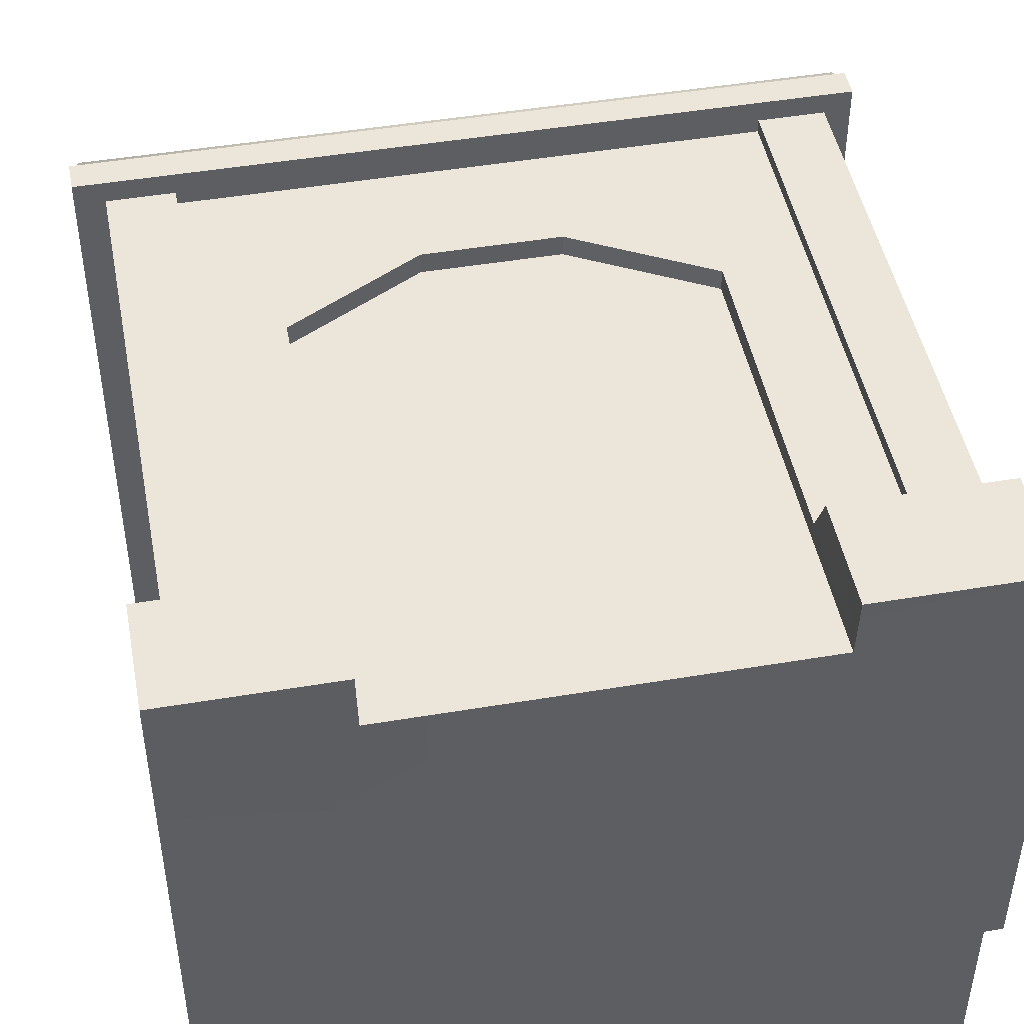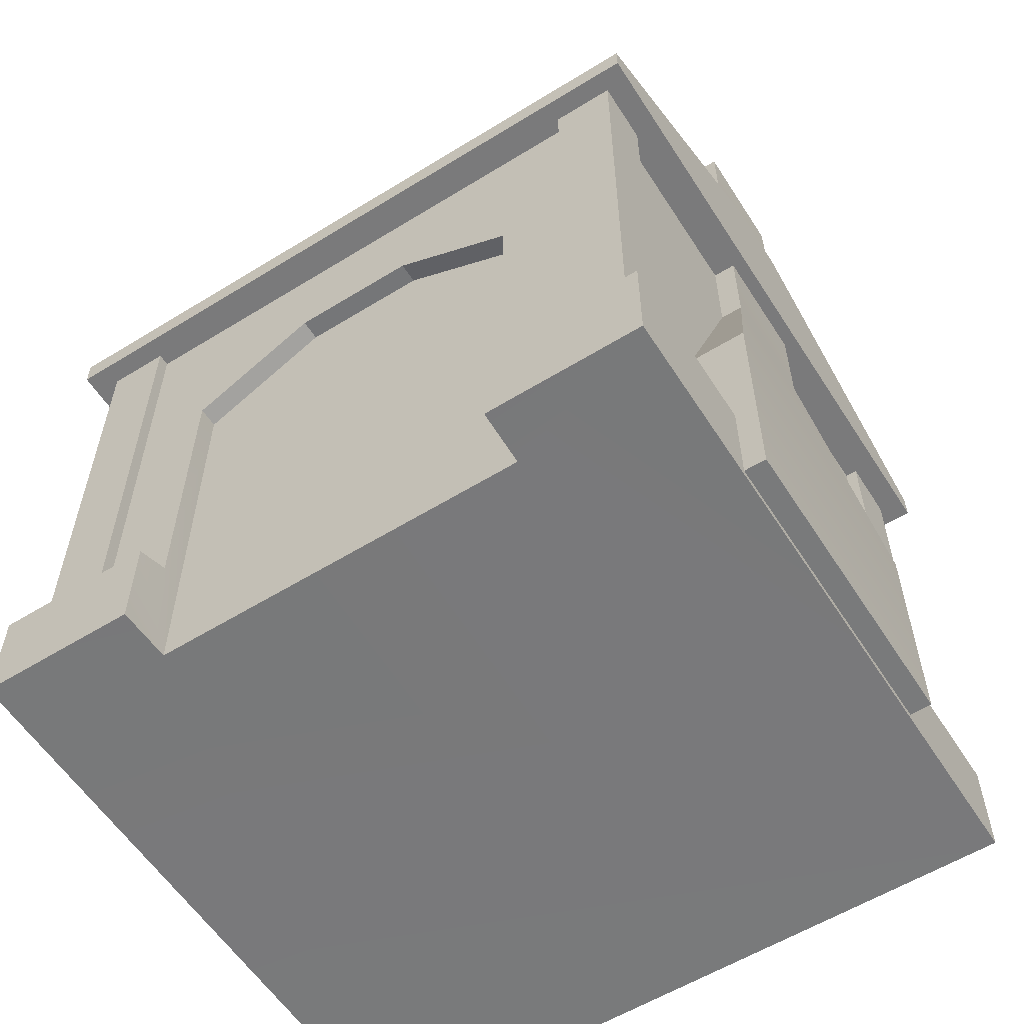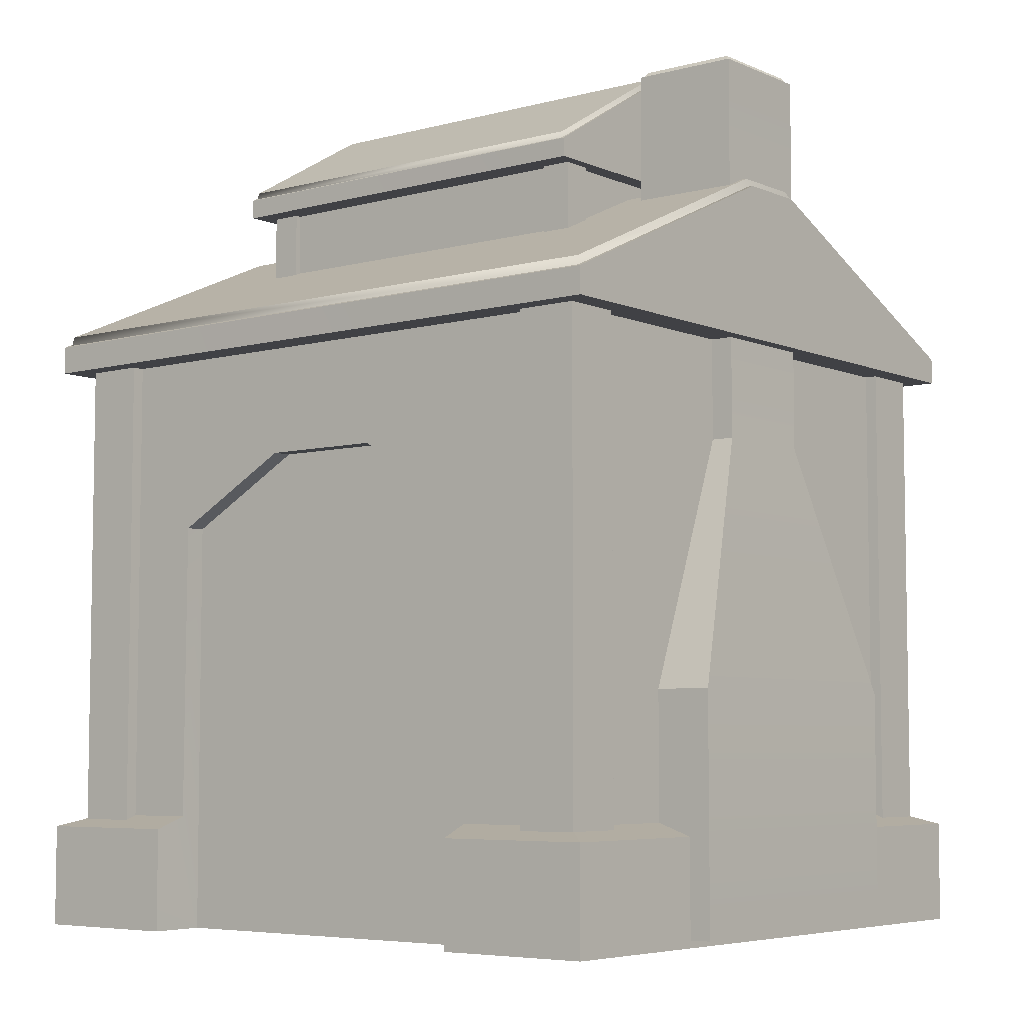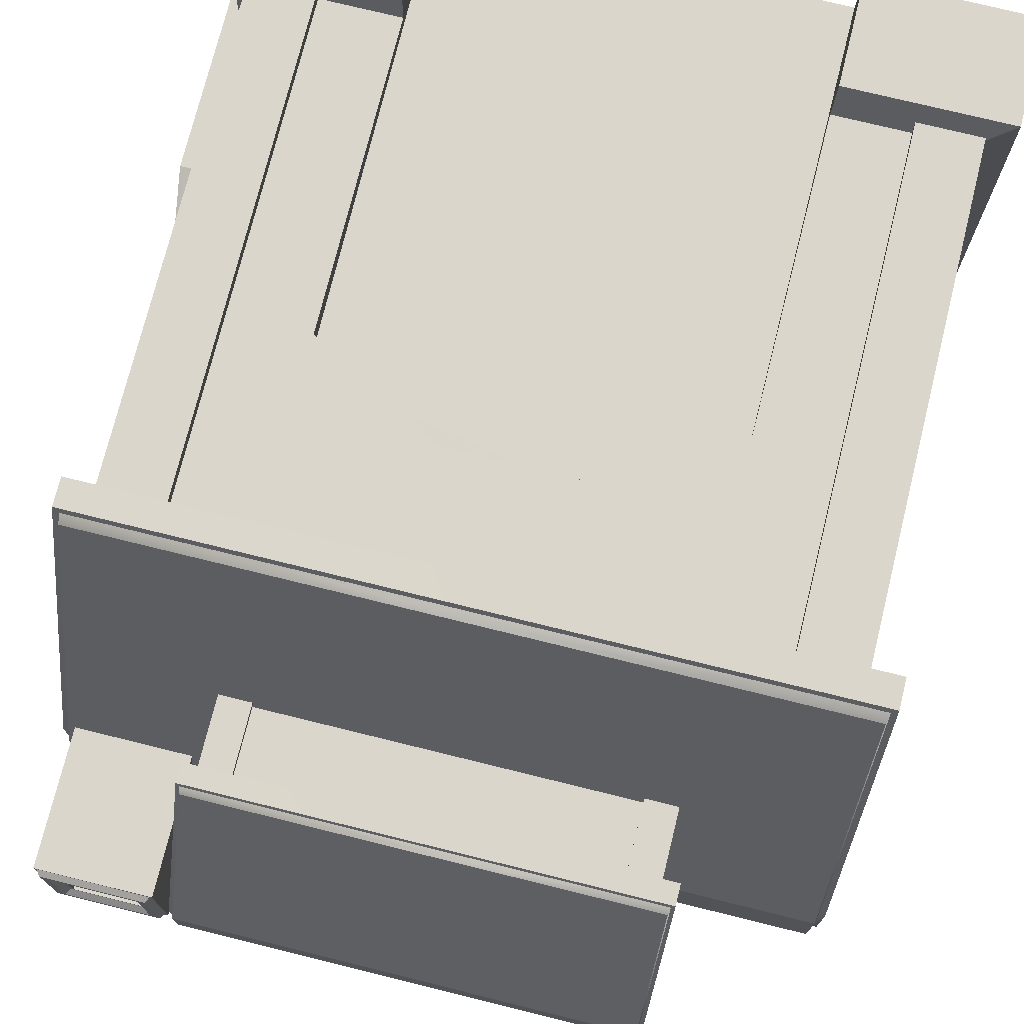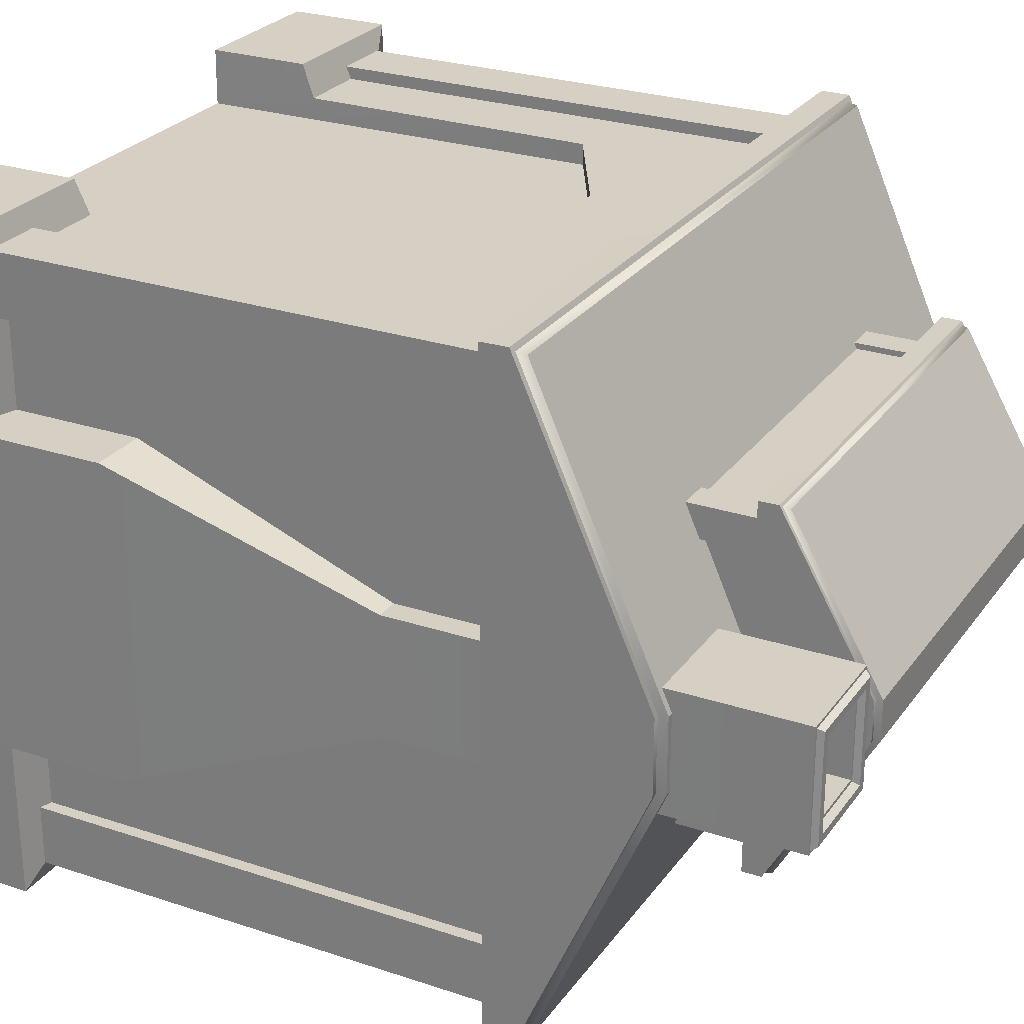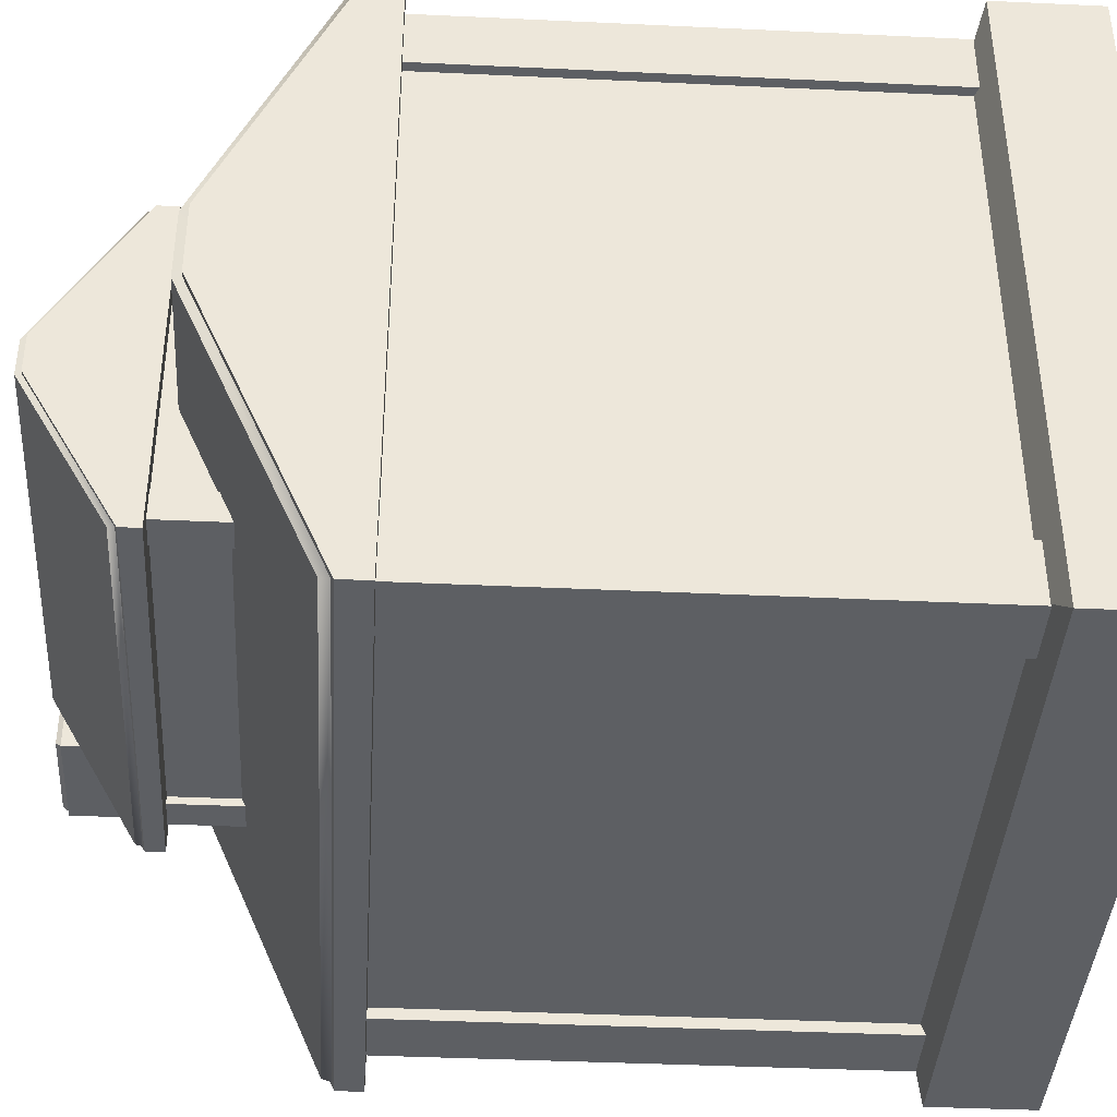
<metadata>
{"format":"obj","ext":"obj","renderer":"f3d","projection":"perspective","resolution":1024,"background":"white","views":[{"elev":47.0,"azim":-10.8,"up":"+Z"},{"elev":-58.0,"azim":32.5,"up":"+Y"},{"elev":-5.8,"azim":38.5,"up":"+Y"},{"elev":74.1,"azim":-166.1,"up":"+Z"},{"elev":26.4,"azim":117.7,"up":"+Z"},{"elev":-40.0,"azim":-93.3,"up":"+Z"}]}
</metadata>
<code>
o WinterCastle_v2_Cube.030
v -2.946 0.008187 2.806
v -2.946 0.008187 -2.794
v 2.982 0.008187 2.806
v 2.982 0.008187 -2.794
v -2.946 0.888 2.806
v -2.964 5.042 2.806
v -2.964 5.042 -2.794
v -2.946 0.888 -2.794
v 2.998 5.057 -2.797
v 2.982 0.888 -2.794
v 2.998 5.057 2.803
v 2.982 0.888 2.806
v -2.65 0.9925 2.526
v -2.65 5.365 2.526
v -2.65 5.365 -2.514
v -2.65 0.9925 -2.514
v 2.686 5.365 -2.514
v 2.686 0.9925 -2.514
v 2.686 5.365 2.526
v 2.686 0.9925 2.526
v -1.612 0.008187 2.806
v 1.648 0.008187 2.806
v -1.612 0.888 2.806
v 1.648 0.888 2.806
v -1.6 0.9925 2.526
v 1.619 0.9925 2.526
v -1.599 0.01277 2.335
v 1.635 0.01277 2.335
v 1.619 3.543 2.526
v 0.5516 4.136 2.526
v -0.5155 4.136 2.526
v -1.583 3.543 2.526
v 1.619 3.547 2.35
v -1.583 3.547 2.35
v -0.5155 4.14 2.35
v 0.5516 4.14 2.35
v 2.949 5.302 -2.75
v -2.915 5.302 -2.75
v -2.915 5.302 2.763
v 2.949 5.302 2.763
v 2.998 6.377 -0.2838
v -2.964 6.377 -0.2838
v -2.964 6.377 0.3394
v 2.949 6.377 0.3394
v 1.353 0.07032 1.344
v 1.353 2.07 1.344
v 1.353 0.07032 -1.31
v 1.353 2.07 -1.31
v 3.167 0.07032 1.344
v 3.167 2.07 1.344
v 3.167 0.07032 -1.31
v 3.167 2.07 -1.31
v 1.956 4.196 0.515
v 1.956 4.196 -0.4806
v 2.88 4.196 -0.4806
v 2.88 4.196 0.515
v 2.111 7.474 0.3592
v 2.111 7.474 -0.3248
v 2.726 7.474 -0.3248
v 2.726 7.474 0.3592
v 1.979 7.474 0.4934
v 1.979 7.474 -0.459
v 2.857 7.474 -0.459
v 2.857 7.474 0.4934
v 2.138 7.178 0.3337
v 2.138 7.178 -0.2992
v 2.699 7.178 -0.2992
v 2.699 7.178 0.3337
v 2.998 5.283 -2.793
v -2.964 5.283 -2.793
v -2.964 5.283 2.807
v 2.998 5.283 2.807
v -2.915 6.377 -0.2838
v -2.915 6.377 0.3394
v 2.998 6.377 0.3394
v 2.949 6.377 -0.2838
v 2.933 6.45 -0.2821
v -2.898 6.45 -0.2821
v -2.898 6.45 0.3376
v 2.933 6.45 0.3376
v 2.933 5.381 -2.734
v -2.898 5.381 -2.734
v -2.898 5.382 2.748
v 2.933 5.382 2.748
v -1.827 6.576 1.51
v -1.827 6.576 -1.489
v 1.858 6.586 -1.491
v 1.858 6.586 1.509
v 1.828 6.757 -1.466
v -1.796 6.757 -1.466
v -1.796 6.757 1.488
v 1.828 6.757 1.488
v 1.858 7.506 -0.1447
v -1.827 7.506 -0.1447
v -1.827 7.506 0.1891
v 1.828 7.506 0.1891
v 1.858 6.744 -1.489
v -1.827 6.744 -1.489
v -1.827 6.744 1.511
v 1.858 6.744 1.511
v -1.796 7.506 -0.1447
v -1.796 7.506 0.1891
v 1.858 7.506 0.1891
v 1.828 7.506 -0.1447
v 1.818 7.557 -0.1438
v -1.786 7.557 -0.1438
v -1.786 7.557 0.1881
v 1.818 7.557 0.1881
v 1.818 6.812 -1.457
v -1.786 6.812 -1.457
v -1.786 6.813 1.479
v 1.818 6.813 1.479
v 1.697 4.657 1.279
v 1.697 6.657 1.279
v -1.659 4.657 1.279
v -1.659 6.657 1.279
v 1.697 4.657 -1.239
v 1.697 6.657 -1.239
v -1.659 4.657 -1.239
v -1.659 6.657 -1.239
v 1.956 7.474 0.515
v 1.956 7.474 -0.4806
v 2.88 7.474 -0.4806
v 2.88 7.474 0.515
v 2.138 7.474 0.3337
v 2.138 7.474 -0.2992
v 2.699 7.474 -0.2992
v 2.699 7.474 0.3337
v 2.006 7.52 0.4644
v 2.074 7.52 0.4002
v 2.074 7.52 -0.3657
v 2.006 7.52 -0.43
v 2.762 7.52 -0.3657
v 2.831 7.52 -0.43
v 2.762 7.52 0.4002
v 2.831 7.52 0.4644
v -2.732 0.8272 2.631
v -2.732 5.287 2.631
v -2.732 0.8272 2.111
v -2.732 5.287 2.111
v -2.211 0.8272 2.631
v -2.211 5.287 2.631
v -2.211 0.8272 2.111
v -2.211 5.287 2.111
v 2.268 0.8272 2.631
v 2.268 5.287 2.631
v 2.268 0.8272 2.111
v 2.268 5.287 2.111
v 2.789 0.8272 2.631
v 2.789 5.287 2.631
v 2.789 0.8272 2.111
v 2.789 5.287 2.111
v -2.732 0.8272 -2.088
v -2.732 5.287 -2.088
v -2.732 0.8272 -2.608
v -2.732 5.287 -2.608
v -2.211 0.8272 -2.088
v -2.211 5.287 -2.088
v -2.211 0.8272 -2.608
v -2.211 5.287 -2.608
v 2.268 0.8272 -2.088
v 2.268 5.287 -2.088
v 2.268 0.8272 -2.608
v 2.268 5.287 -2.608
v 2.789 0.8272 -2.088
v 2.789 5.287 -2.088
v 2.789 0.8272 -2.608
v 2.789 5.287 -2.608
v -1.698 4.628 1.328
v -1.698 6.868 1.328
v -1.698 4.628 1.066
v -1.698 6.868 1.066
v -1.437 4.628 1.328
v -1.437 6.868 1.328
v -1.437 4.628 1.066
v -1.437 6.868 1.066
v 1.504 4.628 1.328
v 1.504 6.868 1.328
v 1.504 4.628 1.066
v 1.504 6.868 1.066
v 1.765 4.628 1.328
v 1.765 6.868 1.328
v 1.765 4.628 1.066
v 1.765 6.868 1.066
v -1.698 4.628 -1.043
v -1.698 6.868 -1.043
v -1.698 4.628 -1.304
v -1.698 6.868 -1.304
v -1.437 4.628 -1.043
v -1.437 6.868 -1.043
v -1.437 4.628 -1.304
v -1.437 6.868 -1.304
v 1.504 4.628 -1.043
v 1.504 6.868 -1.043
v 1.504 4.628 -1.304
v 1.504 6.868 -1.304
v 1.765 4.628 -1.043
v 1.765 6.868 -1.043
v 1.765 4.628 -1.304
v 1.765 6.868 -1.304
f 14 16 13
f 5 21 23
f 24 20 26
f 12 4 10
f 4 8 10
f 17 16 15
f 5 16 8
f 23 13 5
f 10 16 18
f 24 3 12
f 12 18 20
f 19 18 17
f 8 1 5
f 76 77 80
f 19 14 31
f 30 35 36
f 133 134 132
f 4 28 27
f 39 71 72
f 41 75 11
f 26 28 24
f 31 34 35
f 27 28 33
f 30 33 29
f 37 69 70
f 89 97 98
f 11 71 6
f 40 83 39
f 63 123 62
f 94 98 86
f 9 70 69
f 46 47 45
f 48 51 47
f 55 124 56
f 50 45 49
f 51 45 47
f 46 54 48
f 56 121 53
f 50 53 46
f 52 54 55
f 128 65 125
f 54 123 55
f 27 34 25
f 53 122 54
f 62 134 63
f 64 129 61
f 59 131 58
f 57 135 60
f 66 68 67
f 126 67 127
f 127 68 128
f 125 66 126
f 73 43 74
f 44 41 76
f 77 82 78
f 79 84 80
f 80 78 79
f 101 102 107
f 38 81 37
f 73 74 79
f 7 6 42
f 88 99 85
f 91 112 111
f 61 122 121
f 87 98 97
f 92 91 99
f 93 103 88
f 101 95 102
f 96 93 104
f 106 109 110
f 108 111 112
f 108 106 107
f 104 105 108
f 90 109 89
f 114 115 113
f 116 119 115
f 120 117 119
f 118 113 117
f 11 7 9
f 116 118 120
f 57 60 125
f 58 127 59
f 135 129 136
f 60 133 59
f 58 130 57
f 63 136 64
f 61 132 62
f 86 88 85
f 138 139 137
f 140 143 139
f 144 141 143
f 142 137 141
f 146 147 145
f 148 151 147
f 152 149 151
f 150 145 149
f 154 155 153
f 156 159 155
f 160 157 159
f 158 153 157
f 162 163 161
f 164 167 163
f 168 165 167
f 166 161 165
f 170 171 169
f 172 175 171
f 176 173 175
f 174 169 173
f 178 179 177
f 180 183 179
f 184 181 183
f 182 177 181
f 186 187 185
f 188 191 187
f 192 189 191
f 190 185 189
f 194 195 193
f 196 199 195
f 200 197 199
f 198 193 197
f 14 15 16
f 5 1 21
f 24 12 20
f 12 3 4
f 4 2 8
f 17 18 16
f 5 13 16
f 23 25 13
f 10 8 16
f 24 22 3
f 12 10 18
f 19 20 18
f 8 2 1
f 76 37 81
f 80 84 44
f 84 40 44
f 76 81 77
f 80 44 76
f 26 20 29
f 20 19 29
f 14 13 32
f 13 25 32
f 30 29 19
f 14 32 31
f 31 30 19
f 30 31 35
f 133 135 136
f 132 129 131
f 129 130 131
f 133 136 134
f 132 131 133
f 1 2 27
f 2 4 27
f 4 3 28
f 3 22 28
f 27 21 1
f 75 44 40
f 39 74 43
f 72 75 40
f 39 43 71
f 72 40 39
f 72 11 75
f 11 9 41
f 9 69 41
f 26 29 33
f 28 22 24
f 26 33 28
f 31 32 34
f 33 36 35
f 35 34 33
f 34 27 33
f 30 36 33
f 37 76 41
f 70 42 38
f 42 73 38
f 37 41 69
f 70 38 37
f 89 104 93
f 98 94 90
f 94 101 90
f 89 93 97
f 98 90 89
f 11 72 71
f 40 84 83
f 63 64 124
f 123 122 62
f 63 124 123
f 86 85 94
f 85 99 95
f 94 85 95
f 9 7 70
f 46 48 47
f 48 52 51
f 51 52 49
f 52 55 50
f 49 52 50
f 55 123 124
f 56 50 55
f 50 46 45
f 51 49 45
f 46 53 54
f 56 124 121
f 50 56 53
f 52 48 54
f 128 68 65
f 54 122 123
f 34 32 25
f 25 23 27
f 23 21 27
f 53 121 122
f 62 132 134
f 64 136 129
f 59 133 131
f 57 130 135
f 66 65 68
f 126 66 67
f 127 67 68
f 125 65 66
f 73 42 43
f 44 75 41
f 77 81 82
f 79 83 84
f 80 77 78
f 102 91 111
f 106 110 101
f 110 90 101
f 102 111 107
f 106 101 107
f 38 82 81
f 74 39 83
f 78 82 73
f 82 38 73
f 74 83 79
f 78 73 79
f 71 43 6
f 43 42 6
f 42 70 7
f 88 100 99
f 91 92 112
f 124 64 61
f 61 62 122
f 121 124 61
f 87 86 98
f 103 96 92
f 91 102 95
f 100 103 92
f 91 95 99
f 100 92 99
f 100 88 103
f 88 87 93
f 87 97 93
f 101 94 95
f 96 103 93
f 106 105 109
f 108 107 111
f 108 105 106
f 104 89 109
f 108 112 96
f 112 92 96
f 104 109 105
f 108 96 104
f 90 110 109
f 114 116 115
f 116 120 119
f 120 118 117
f 118 114 113
f 11 6 7
f 116 114 118
f 60 59 127
f 60 127 128
f 126 58 57
f 60 128 125
f 125 126 57
f 58 126 127
f 135 130 129
f 60 135 133
f 58 131 130
f 63 134 136
f 61 129 132
f 86 87 88
f 138 140 139
f 140 144 143
f 144 142 141
f 142 138 137
f 146 148 147
f 148 152 151
f 152 150 149
f 150 146 145
f 154 156 155
f 156 160 159
f 160 158 157
f 158 154 153
f 162 164 163
f 164 168 167
f 168 166 165
f 166 162 161
f 170 172 171
f 172 176 175
f 176 174 173
f 174 170 169
f 178 180 179
f 180 184 183
f 184 182 181
f 182 178 177
f 186 188 187
f 188 192 191
f 192 190 189
f 190 186 185
f 194 196 195
f 196 200 199
f 200 198 197
f 198 194 193

</code>
